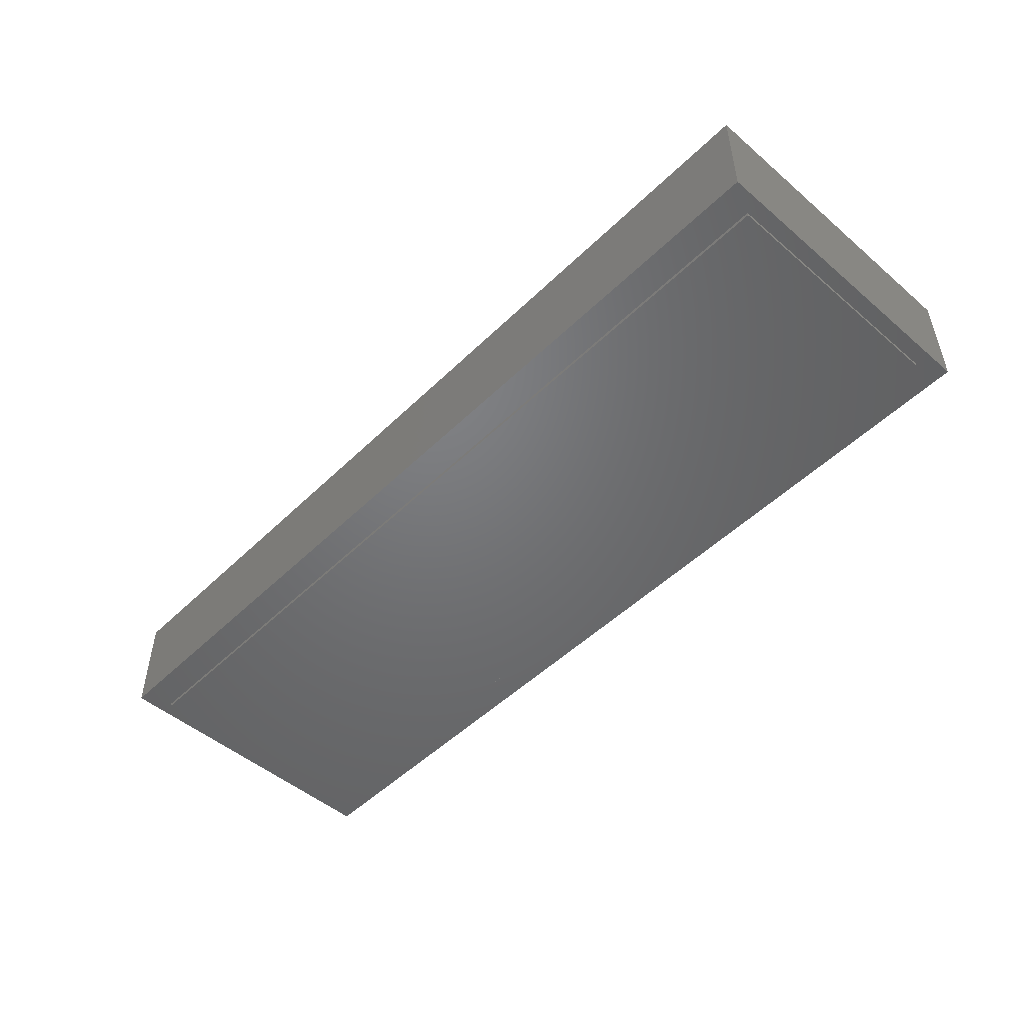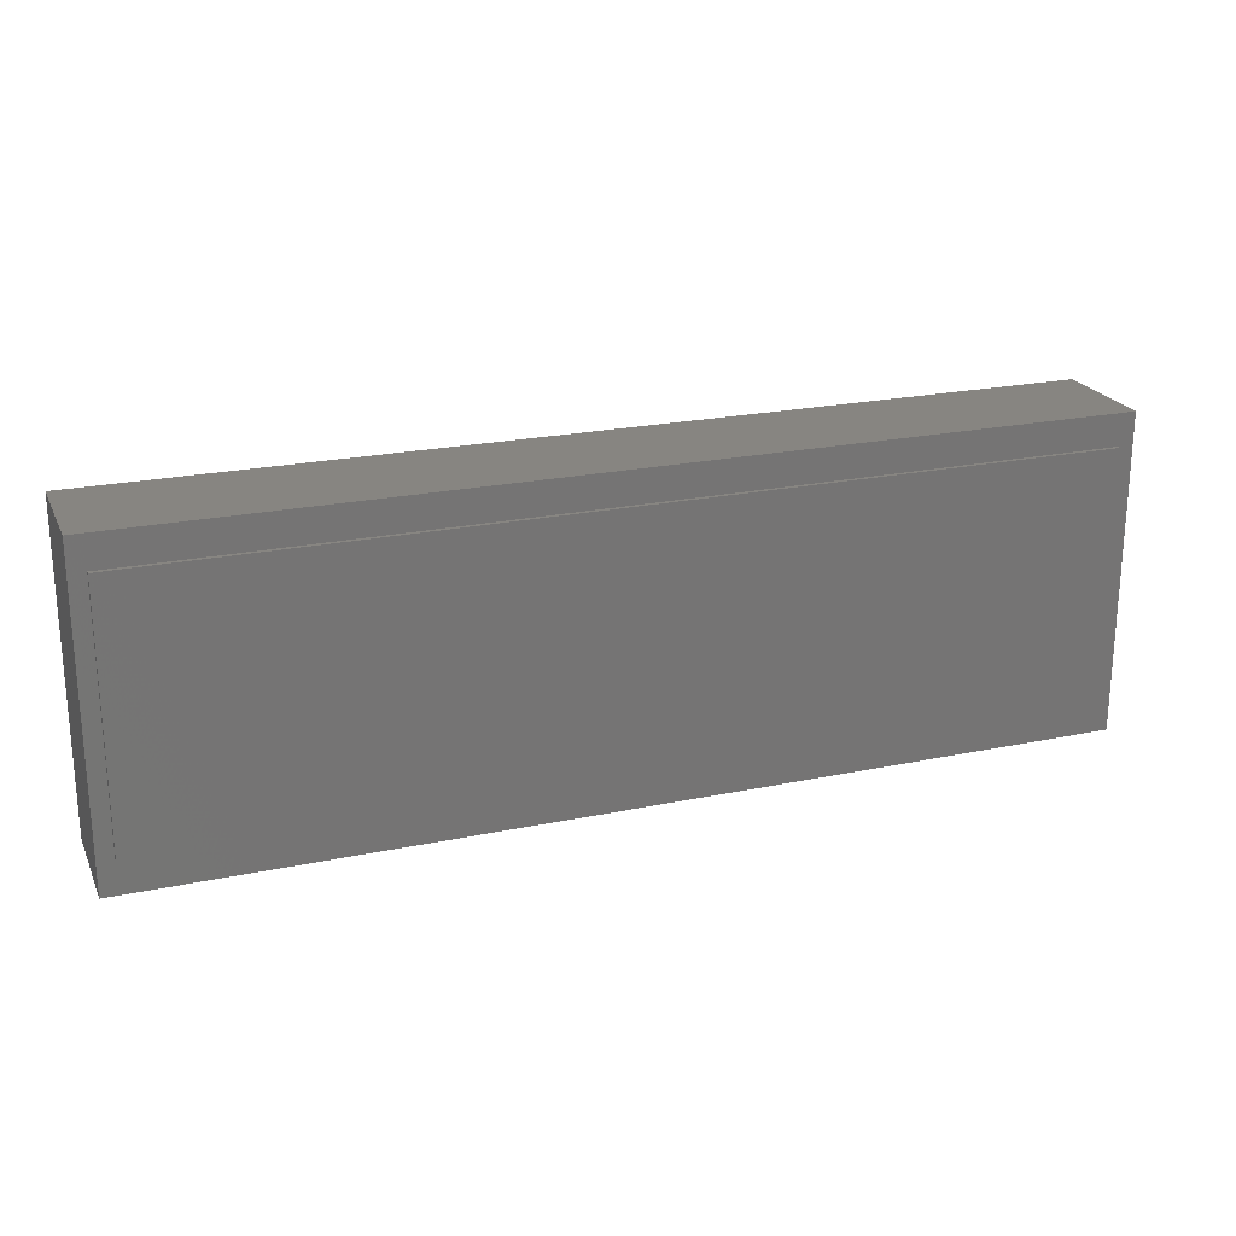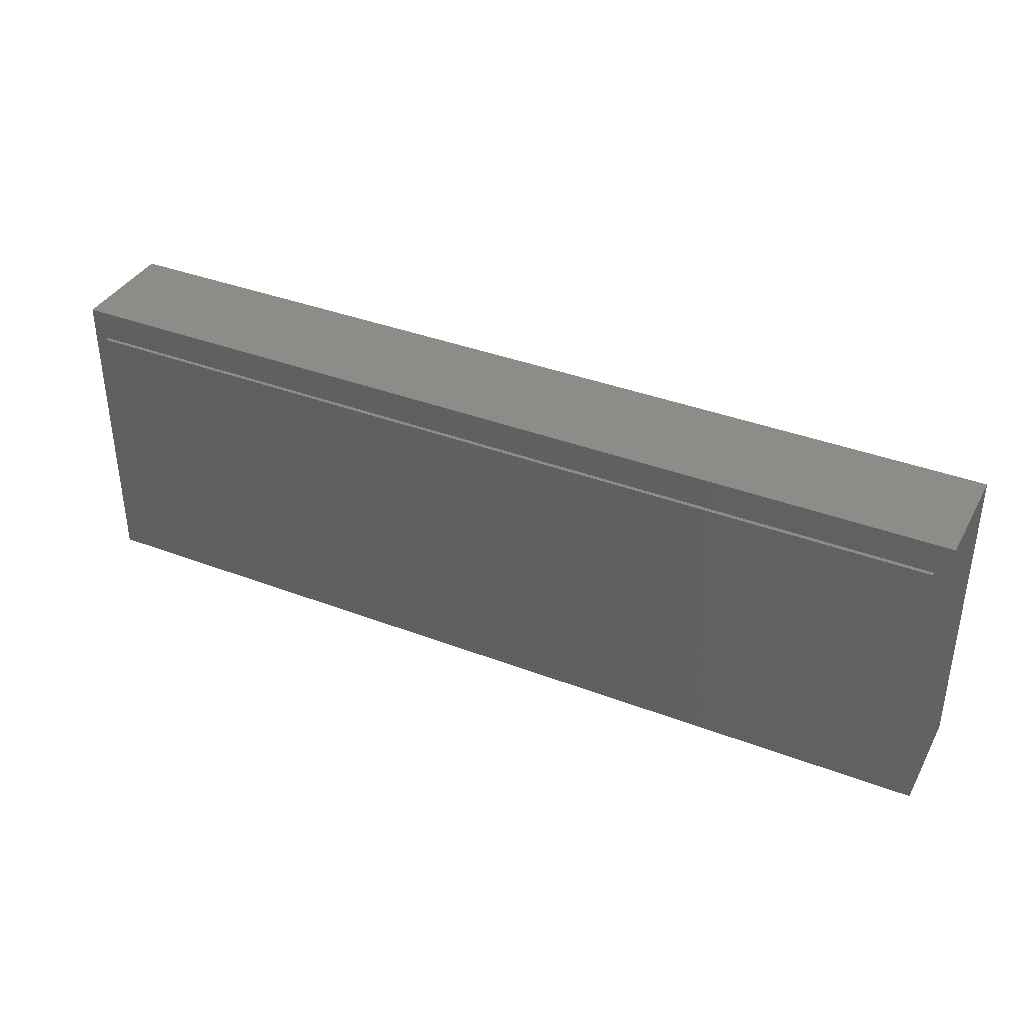
<metadata>
{"format":"stl","ext":"stl","renderer":"f3d","projection":"perspective","resolution":1024,"background":"white","views":[{"elev":-49.7,"azim":46.8,"up":"+Y"},{"elev":22.2,"azim":-20.1,"up":"+Z"},{"elev":37.5,"azim":26.0,"up":"+Z"}]}
</metadata>
<code>
# stl→obj: 318 verts, 608 faces
v 0.56 0.32 0
v 0.5131 0.32 -0.1131
v 0.4 0.32 0
v 0.4 0.32 -0.16
v 0.2869 0.32 -0.1131
v 0.24 0.32 -0
v 0.2869 0.32 0.1131
v 0.4 0.32 0.16
v 0.5131 0.32 0.1131
v -0.24 0.32 0
v -0.2869 0.32 -0.1131
v -0.4 0.32 0
v -0.4 0.32 -0.16
v -0.5131 0.32 -0.1131
v -0.56 0.32 -0
v -0.5131 0.32 0.1131
v -0.4 0.32 0.16
v -0.2869 0.32 0.1131
v -1.2 0 -0.4
v 1.2 0 -0.4
v 1.2 0 0.4
v -1.2 0 0.4
v -1.2 0.28 -0.4
v -1.16 0.28 -0.36
v 1.16 0.28 -0.36
v 1.2 0.28 -0.4
v 1.2 0.28 0.4
v 1.16 0.28 0.36
v -1.16 0.28 0.36
v -1.2 0.28 0.4
v -1.16 0.32 -0.36
v -1.04 0.32 -0.24
v 1.04 0.32 -0.24
v 1.16 0.32 -0.36
v 1.16 0.32 0.36
v 1.04 0.32 0.24
v -1.04 0.32 0.24
v -1.16 0.32 0.36
v -1.04 0.16 -0.24
v -1.04 0.16 0.24
v 1.04 0.16 -0.24
v 1.04 0.16 0.24
v 0.56 0.16 0
v 0.5131 0.16 -0.1131
v 0.4 0.16 -0.16
v 0.2869 0.16 -0.1131
v 0.24 0.16 -0
v 0.2869 0.16 0.1131
v 0.4 0.16 0.16
v 0.5131 0.16 0.1131
v -0.24 0.16 0
v -0.2869 0.16 -0.1131
v -0.4 0.16 -0.16
v -0.5131 0.16 -0.1131
v -0.56 0.16 -0
v -0.5131 0.16 0.1131
v -0.4 0.16 0.16
v -0.2869 0.16 0.1131
v -0.8444 -0.01 -0.0376
v -0.9008 -0.01 -0.1664
v -0.8444 -0.01 -0.1664
v -0.8444 -0.01 0.0204
v -0.9008 -0.01 0.1748
v -0.8076 -0.01 -0.0376
v -0.8132 -0.01 0.0204
v -0.7636 -0.01 -0.0352
v -0.7704 -0.01 0.0248
v -0.8444 -0.01 0.1172
v -0.8172 -0.01 0.1172
v -0.81 -0.01 0.1748
v -0.7436 -0.01 0.17
v -0.768 -0.01 0.174
v -0.7708 -0.01 0.1132
v -0.7352 -0.01 -0.0276
v -0.716 -0.01 -0.0136
v -0.752 -0.01 0.0408
v -0.69 -0.01 0.0356
v -0.7004 -0.01 0.0076
v -0.6864 -0.01 0.0696
v -0.7448 -0.01 0.0692
v -0.7524 -0.01 0.0976
v -0.7208 -0.01 0.1576
v -0.6904 -0.01 0.1068
v -0.7024 -0.01 0.1364
v -0.592 -0.01 -0.1664
v -0.592 -0.01 0.0564
v -0.6444 -0.01 0.1748
v -0.6444 -0.01 -0.1664
v -0.47 -0.01 -0.0372
v -0.6164 -0.01 0.1748
v -0.4448 -0.01 -0.1664
v -0.4172 -0.01 -0.1664
v -0.4172 -0.01 0.1748
v -0.47 -0.01 0.1748
v -0.2364 -0.01 0.0316
v -0.3196 -0.01 0.0316
v -0.3196 -0.01 -0.0228
v -0.2364 -0.01 -0.0228
v -0.3228 -0.01 -0.0956
v -0.3336 -0.01 -0.0912
v -0.3384 -0.01 -0.1152
v -0.3268 -0.01 -0.1152
v -0.3336 -0.01 -0.1396
v -0.3228 -0.01 -0.1352
v -0.3196 -0.01 -0.16
v -0.3116 -0.01 -0.152
v -0.2996 -0.01 -0.1736
v -0.2948 -0.01 -0.1632
v -0.2752 -0.01 -0.1784
v -0.2752 -0.01 -0.1668
v -0.2508 -0.01 -0.1736
v -0.2556 -0.01 -0.1632
v -0.2308 -0.01 -0.16
v -0.2388 -0.01 -0.152
v -0.2168 -0.01 -0.1396
v -0.2276 -0.01 -0.1352
v -0.212 -0.01 -0.1152
v -0.2236 -0.01 -0.1152
v -0.2168 -0.01 -0.0912
v -0.2276 -0.01 -0.0956
v -0.2308 -0.01 -0.0708
v -0.2388 -0.01 -0.0788
v -0.2508 -0.01 -0.0572
v -0.2556 -0.01 -0.0676
v -0.2752 -0.01 -0.0524
v -0.2752 -0.01 -0.064
v -0.2996 -0.01 -0.0572
v -0.2948 -0.01 -0.0676
v -0.3196 -0.01 -0.0708
v -0.3116 -0.01 -0.0788
v -0.3064 -0.01 -0.1248
v -0.3148 -0.01 -0.1248
v -0.312 -0.01 -0.1404
v -0.304 -0.01 -0.1368
v -0.3036 -0.01 -0.1532
v -0.2972 -0.01 -0.1472
v -0.2904 -0.01 -0.1616
v -0.2872 -0.01 -0.1536
v -0.2752 -0.01 -0.1648
v -0.2752 -0.01 -0.156
v -0.26 -0.01 -0.1616
v -0.2632 -0.01 -0.1536
v -0.2468 -0.01 -0.1532
v -0.2532 -0.01 -0.1472
v -0.2384 -0.01 -0.1404
v -0.2464 -0.01 -0.1368
v -0.2356 -0.01 -0.1248
v -0.244 -0.01 -0.1248
v -0.2352 -0.01 -0.0856
v -0.3152 -0.01 -0.0856
v -0.3056 -0.01 -0.1016
v -0.2448 -0.01 -0.1016
v 0.3 -0.01 -0.1648
v 0.5108 -0.01 -0.1648
v 0.5108 -0.01 -0.1044
v 0.3968 -0.01 -0.1044
v 0.3008 -0.01 0.1156
v 0.3596 -0.01 0.1016
v 0.3852 -0.01 0.1196
v 0.316 -0.01 0.136
v 0.3708 -0.01 0.1736
v 0.3348 -0.01 0.1552
v 0.408 -0.01 0.1228
v 0.4092 -0.01 0.1768
v 0.346 -0.01 0.0828
v 0.4744 -0.01 0.0028
v 0.4324 -0.01 0.036
v 0.3964 -0.01 -0.018
v 0.4924 -0.01 0.0424
v 0.4444 -0.01 0.0776
v 0.4924 -0.01 0.1176
v 0.4756 -0.01 0.1484
v 0.4344 -0.01 0.1112
v 0.448 -0.01 0.17
v 0.4976 -0.01 0.0828
v 0.574 -0.01 -0.1648
v 0.6256 -0.01 -0.1648
v 0.6344 -0.01 -0.1328
v 0.584 -0.01 -0.1288
v 0.6468 -0.01 -0.098
v 0.5964 -0.01 -0.0924
v 0.6616 -0.01 -0.0608
v 0.6116 -0.01 -0.0564
v 0.5416 -0.01 0.1128
v 0.692 -0.01 0.1128
v 0.7508 -0.01 0.1736
v 0.5416 -0.01 0.1736
v 0.644 -0.01 0.0152
v 0.6268 -0.01 -0.0204
v 0.6764 -0.01 -0.0236
v 0.6936 -0.01 0.012
v 0.7104 -0.01 0.0464
v 0.6608 -0.01 0.0484
v 0.7256 -0.01 0.0772
v 0.6768 -0.01 0.0804
v 0.7412 -0.01 0.1052
v 0.7508 -0.01 0.1264
v 0.7756 -0.01 0.0316
v 0.8008 -0.01 0.044
v 0.824 -0.01 0.0604
v 0.7756 -0.01 0.0908
v 0.8448 -0.01 0.076
v 0.7984 -0.01 0.1032
v 0.8268 -0.01 0.1232
v 0.8984 -0.01 -0.1648
v 0.8984 -0.01 0.1768
v 0.8524 -0.01 0.148
v 0.8708 -0.01 0.1768
v 0.8448 -0.01 -0.1648
v 0.0192 -0.01 0.0468
v -0.0296 -0.01 0.072
v -0.0404 -0.01 0.006
v 0.0128 -0.01 0.006
v -0.0296 -0.01 -0.0596
v 0.0192 -0.01 -0.0344
v 0 -0.01 -0.1156
v 0.0372 -0.01 -0.0688
v 0.0448 -0.01 -0.1528
v 0.0648 -0.01 -0.0916
v 0.0972 -0.01 -0.166
v 0.0972 -0.01 -0.0996
v 0.15 -0.01 -0.1528
v 0.1296 -0.01 -0.0916
v 0.1944 -0.01 -0.1156
v 0.1568 -0.01 -0.0688
v 0.2244 -0.01 -0.0596
v 0.1752 -0.01 -0.0344
v 0.2348 -0.01 0.006
v 0.1816 -0.01 0.006
v 0.2244 -0.01 0.072
v 0.1752 -0.01 0.0468
v 0.1944 -0.01 0.1276
v 0.1568 -0.01 0.0812
v 0.15 -0.01 0.1652
v 0.1296 -0.01 0.1036
v 0.0972 -0.01 0.178
v 0.0972 -0.01 0.112
v 0.0448 -0.01 0.1652
v 0.0648 -0.01 0.1036
v 0 -0.01 0.1276
v 0.0372 -0.01 0.0812
v -0.0848 -0.01 0.178
v -0.1492 -0.01 0.178
v -0.1492 -0.01 -0.1656
v -0.0848 -0.01 -0.1656
v 0.3456 -0.01 -0.0916
v -1.053 -0.01 0.1948
v -1.077 -0.01 0.2048
v -1.082 -0.01 0.1796
v -1.056 -0.01 0.18
v -1.017 -0.01 0.2192
v -1.017 -0.01 0.246
v -1.042 -0.01 0.2408
v -1.032 -0.01 0.216
v -1.063 -0.01 0.2264
v -1.044 -0.01 0.2076
v 0 -0.01 0.2192
v 0.7 -0.01 0.2192
v 1.017 -0.01 0.246
v 1.056 -0.01 0.18
v 1.082 -0.01 0.1796
v 1.077 -0.01 0.2048
v 1.053 -0.01 0.1948
v 1.063 -0.01 0.2264
v 1.044 -0.01 0.2076
v 1.042 -0.01 0.2408
v 1.032 -0.01 0.216
v 1.017 -0.01 0.2192
v 1.017 -0.01 -0.2192
v 1.017 -0.01 -0.246
v 1.042 -0.01 -0.2408
v 1.032 -0.01 -0.2164
v 1.063 -0.01 -0.2264
v 1.044 -0.01 -0.2076
v 1.077 -0.01 -0.2052
v 1.053 -0.01 -0.1948
v 1.082 -0.01 -0.1796
v 1.056 -0.01 -0.18
v -1.056 -0.01 -0.18
v -1.082 -0.01 -0.1796
v -1.077 -0.01 -0.2052
v -1.053 -0.01 -0.1948
v -1.063 -0.01 -0.2264
v -1.044 -0.01 -0.2076
v -1.042 -0.01 -0.2408
v -1.032 -0.01 -0.2164
v -1.017 -0.01 -0.246
v -1.017 -0.01 -0.2192
v 0.7 -0.01 -0.2192
v 0 -0.01 -0.2192
v -0.7 -0.01 0.2192
v -0.7 -0.01 -0.2192
v -0.3412 -0.01 0.1596
v -0.3456 -0.01 0.138
v -0.3412 -0.01 0.116
v -0.2884 -0.01 0.138
v -0.3288 -0.01 0.0976
v -0.3104 -0.01 0.0852
v -0.2884 -0.01 0.0808
v -0.2668 -0.01 0.0852
v -0.2484 -0.01 0.0976
v -0.2356 -0.01 0.116
v -0.2316 -0.01 0.138
v -0.2356 -0.01 0.1596
v -0.2484 -0.01 0.178
v -0.2668 -0.01 0.1908
v -0.2884 -0.01 0.1948
v -0.3104 -0.01 0.1908
v -0.3288 -0.01 0.178
v 0.0972 -0.01 0.006
v -1.16 -0.01 0.32
v 1.16 -0.01 0.32
v 1.16 -0.01 -0.32
v -1.16 -0.01 -0.32
v 1.16 0 0.32
v 1.16 0 -0.32
v -1.16 0 -0.32
v -1.16 0 0.32
f 1 2 3
f 2 4 3
f 4 5 3
f 5 6 3
f 6 7 3
f 7 8 3
f 8 9 3
f 9 1 3
f 10 11 12
f 11 13 12
f 13 14 12
f 14 15 12
f 15 16 12
f 16 17 12
f 17 18 12
f 18 10 12
f 19 20 21
f 19 21 22
f 23 24 25
f 23 25 26
f 27 28 29
f 27 29 30
f 23 30 29
f 23 29 24
f 27 26 25
f 27 25 28
f 31 32 33
f 31 33 34
f 35 36 37
f 35 37 38
f 31 38 37
f 31 37 32
f 35 34 33
f 35 33 36
f 30 22 21
f 30 21 27
f 23 19 22
f 23 22 30
f 26 20 19
f 26 19 23
f 27 21 20
f 27 20 26
f 38 29 28
f 38 28 35
f 31 24 29
f 31 29 38
f 34 25 24
f 34 24 31
f 35 28 25
f 35 25 34
f 39 32 37
f 39 37 40
f 41 33 32
f 41 32 39
f 42 36 33
f 42 33 41
f 40 37 36
f 40 36 42
f 41 39 40
f 41 40 42
f 1 43 44
f 1 44 2
f 2 44 45
f 2 45 4
f 4 45 46
f 4 46 5
f 5 46 47
f 5 47 6
f 6 47 48
f 6 48 7
f 7 48 49
f 7 49 8
f 8 49 50
f 8 50 9
f 9 50 43
f 9 43 1
f 10 51 52
f 10 52 11
f 11 52 53
f 11 53 13
f 13 53 54
f 13 54 14
f 14 54 55
f 14 55 15
f 15 55 56
f 15 56 16
f 16 56 57
f 16 57 17
f 17 57 58
f 17 58 18
f 18 58 51
f 18 51 10
f 59 60 61
f 59 62 63
f 63 60 59
f 62 59 64
f 64 65 62
f 65 64 66
f 66 67 65
f 63 68 69
f 69 70 63
f 63 62 68
f 71 72 70
f 70 73 71
f 70 69 73
f 74 75 76
f 76 67 74
f 77 76 75
f 75 78 77
f 76 77 79
f 79 80 76
f 71 73 81
f 81 82 71
f 80 83 84
f 84 81 80
f 82 81 84
f 83 80 79
f 67 66 74
f 85 86 87
f 87 88 85
f 87 86 89
f 89 90 87
f 91 92 93
f 93 89 91
f 94 89 93
f 86 91 89
f 95 96 97
f 97 98 95
f 99 100 101
f 101 102 99
f 102 101 103
f 103 104 102
f 104 103 105
f 105 106 104
f 106 105 107
f 107 108 106
f 108 107 109
f 109 110 108
f 110 109 111
f 111 112 110
f 112 111 113
f 113 114 112
f 114 113 115
f 115 116 114
f 116 115 117
f 117 118 116
f 118 117 119
f 119 120 118
f 120 119 121
f 121 122 120
f 122 121 123
f 123 124 122
f 124 123 125
f 125 126 124
f 126 125 127
f 127 128 126
f 128 127 129
f 129 130 128
f 130 129 100
f 100 99 130
f 131 132 133
f 133 134 131
f 134 133 135
f 135 136 134
f 136 135 137
f 137 138 136
f 138 137 139
f 139 140 138
f 140 139 141
f 141 142 140
f 142 141 143
f 143 144 142
f 144 143 145
f 145 146 144
f 146 145 147
f 147 148 146
f 149 150 151
f 151 152 149
f 132 131 151
f 151 150 132
f 148 147 149
f 149 152 148
f 153 154 155
f 155 156 153
f 157 158 159
f 159 160 157
f 160 159 161
f 161 162 160
f 159 163 164
f 164 161 159
f 157 165 158
f 156 166 167
f 167 168 156
f 166 169 170
f 170 167 166
f 170 171 172
f 172 173 170
f 164 163 173
f 173 174 164
f 174 173 172
f 171 170 169
f 169 175 171
f 176 177 178
f 178 179 176
f 179 178 180
f 180 181 179
f 181 180 182
f 182 183 181
f 184 185 186
f 186 187 184
f 188 189 182
f 182 190 188
f 189 183 182
f 188 191 192
f 192 193 188
f 193 192 194
f 194 195 193
f 188 190 191
f 195 194 196
f 196 185 195
f 186 185 196
f 196 197 186
f 198 199 200
f 200 201 198
f 201 200 202
f 202 203 201
f 204 203 202
f 205 206 207
f 207 202 205
f 207 204 202
f 206 208 207
f 202 209 205
f 210 211 212
f 212 213 210
f 213 212 214
f 214 215 213
f 215 214 216
f 216 217 215
f 217 216 218
f 218 219 217
f 219 218 220
f 220 221 219
f 221 220 222
f 222 223 221
f 223 222 224
f 224 225 223
f 225 224 226
f 226 227 225
f 227 226 228
f 228 229 227
f 229 228 230
f 230 231 229
f 231 230 232
f 232 233 231
f 233 232 234
f 234 235 233
f 235 234 236
f 236 237 235
f 237 236 238
f 238 239 237
f 239 238 240
f 240 241 239
f 241 240 211
f 211 210 241
f 242 243 244
f 244 245 242
f 153 156 168
f 168 246 153
f 247 248 249
f 249 250 247
f 251 252 253
f 253 254 251
f 254 253 255
f 255 256 254
f 256 255 248
f 248 247 256
f 252 257 258
f 258 259 252
f 260 261 262
f 262 263 260
f 263 262 264
f 264 265 263
f 265 264 266
f 266 267 265
f 267 266 259
f 259 268 267
f 259 258 268
f 269 270 271
f 271 272 269
f 272 271 273
f 273 274 272
f 274 273 275
f 275 276 274
f 276 275 277
f 277 278 276
f 279 280 281
f 281 282 279
f 282 281 283
f 283 284 282
f 284 283 285
f 285 286 284
f 286 285 287
f 287 288 286
f 269 289 270
f 289 290 287
f 287 270 289
f 252 251 291
f 252 291 257
f 288 287 292
f 292 287 290
f 280 279 250
f 250 249 280
f 278 277 261
f 261 260 278
f 293 294 295
f 295 296 293
f 295 297 298
f 298 296 295
f 298 299 300
f 300 296 298
f 300 301 302
f 302 296 300
f 302 303 304
f 304 296 302
f 304 305 306
f 306 296 304
f 306 307 308
f 308 296 306
f 308 309 293
f 293 296 308
f 59 61 64
f 64 61 88
f 88 66 64
f 67 73 69
f 69 65 67
f 65 69 68
f 68 62 65
f 76 80 73
f 73 67 76
f 75 74 88
f 77 78 88
f 78 75 88
f 74 66 88
f 86 85 91
f 73 80 81
f 79 77 88
f 88 87 79
f 87 84 83
f 87 83 79
f 71 87 291
f 291 72 71
f 87 71 82
f 87 82 84
f 94 90 89
f 130 150 126
f 126 128 130
f 150 149 124
f 124 126 150
f 124 149 122
f 122 149 120
f 149 147 118
f 118 120 149
f 118 147 145
f 145 116 118
f 116 145 143
f 143 114 116
f 114 143 141
f 141 112 114
f 112 141 139
f 139 110 112
f 139 137 108
f 108 110 139
f 137 135 106
f 106 108 137
f 135 133 104
f 104 106 135
f 133 132 102
f 102 104 133
f 102 132 150
f 150 99 102
f 130 99 150
f 131 148 152
f 152 151 131
f 134 146 148
f 148 131 134
f 136 138 140
f 140 134 136
f 140 142 144
f 144 134 140
f 134 144 146
f 129 97 92
f 92 100 129
f 97 129 127
f 127 125 98
f 98 97 127
f 98 125 123
f 98 123 121
f 121 119 243
f 243 98 121
f 96 95 300
f 300 299 96
f 301 300 95
f 302 301 95
f 302 95 243
f 243 303 302
f 298 96 299
f 297 96 298
f 297 295 93
f 93 96 297
f 101 92 103
f 100 92 101
f 97 96 93
f 93 92 97
f 93 295 294
f 93 294 293
f 309 93 293
f 156 155 183
f 183 166 156
f 168 167 170
f 170 165 168
f 176 179 155
f 155 154 176
f 181 155 179
f 177 209 180
f 180 178 177
f 180 209 198
f 198 182 180
f 200 199 209
f 183 189 169
f 169 166 183
f 189 188 184
f 184 169 189
f 183 155 181
f 182 198 191
f 191 190 182
f 191 198 194
f 194 192 191
f 199 198 209
f 165 170 173
f 173 158 165
f 173 163 159
f 159 158 173
f 187 174 172
f 174 187 258
f 258 164 174
f 184 188 193
f 184 175 169
f 193 195 185
f 185 184 193
f 202 200 209
f 196 201 203
f 203 197 196
f 196 194 198
f 198 201 196
f 184 187 172
f 172 171 184
f 171 175 184
f 204 207 208
f 208 186 204
f 197 203 204
f 204 186 197
f 210 213 215
f 215 310 210
f 215 217 219
f 219 310 215
f 219 221 223
f 223 310 219
f 223 225 227
f 227 310 223
f 227 229 231
f 231 310 227
f 231 233 235
f 235 310 231
f 235 237 239
f 239 310 235
f 239 241 210
f 210 310 239
f 216 245 290
f 290 218 216
f 214 245 216
f 214 212 242
f 242 245 214
f 242 212 211
f 242 211 240
f 242 240 238
f 238 236 257
f 257 242 238
f 222 220 290
f 290 153 222
f 224 222 153
f 226 224 153
f 226 153 246
f 246 228 226
f 168 165 157
f 157 228 168
f 157 230 228
f 230 157 160
f 160 232 230
f 160 162 234
f 234 232 160
f 228 246 168
f 311 253 252
f 311 255 253
f 311 248 255
f 311 249 248
f 312 311 252
f 252 259 312
f 312 259 266
f 312 266 264
f 312 264 262
f 312 262 261
f 277 275 313
f 275 273 313
f 273 271 313
f 271 270 313
f 313 270 287
f 287 314 313
f 285 314 287
f 283 314 285
f 281 314 283
f 280 314 281
f 249 311 314
f 314 280 249
f 279 60 63
f 63 250 279
f 250 63 256
f 256 247 250
f 256 63 251
f 251 254 256
f 251 63 70
f 70 291 251
f 291 70 72
f 291 87 90
f 291 90 94
f 94 93 308
f 308 291 94
f 308 93 309
f 291 308 307
f 291 307 257
f 257 307 306
f 306 305 243
f 243 257 306
f 257 243 242
f 236 161 164
f 164 257 236
f 257 164 258
f 234 162 161
f 161 236 234
f 187 186 208
f 208 258 187
f 208 206 268
f 268 258 208
f 268 206 265
f 265 267 268
f 265 206 260
f 260 263 265
f 205 278 260
f 260 206 205
f 277 313 312
f 312 261 277
f 278 205 274
f 274 276 278
f 274 205 269
f 269 272 274
f 205 209 289
f 289 269 205
f 209 177 289
f 176 289 177
f 154 289 176
f 154 153 290
f 290 289 154
f 218 290 220
f 245 244 111
f 111 290 245
f 111 109 290
f 109 292 290
f 109 107 92
f 92 292 109
f 105 92 107
f 103 92 105
f 92 91 292
f 85 292 91
f 85 88 292
f 61 292 88
f 61 60 288
f 288 292 61
f 288 60 284
f 284 286 288
f 284 60 279
f 279 282 284
f 305 304 243
f 243 304 303
f 243 95 98
f 243 119 117
f 117 244 243
f 117 115 244
f 115 113 244
f 113 111 244
f 315 316 317
f 315 317 318
f 311 312 315
f 311 315 318
f 314 311 318
f 314 318 317
f 313 314 317
f 313 317 316
f 312 313 316
f 312 316 315

</code>
